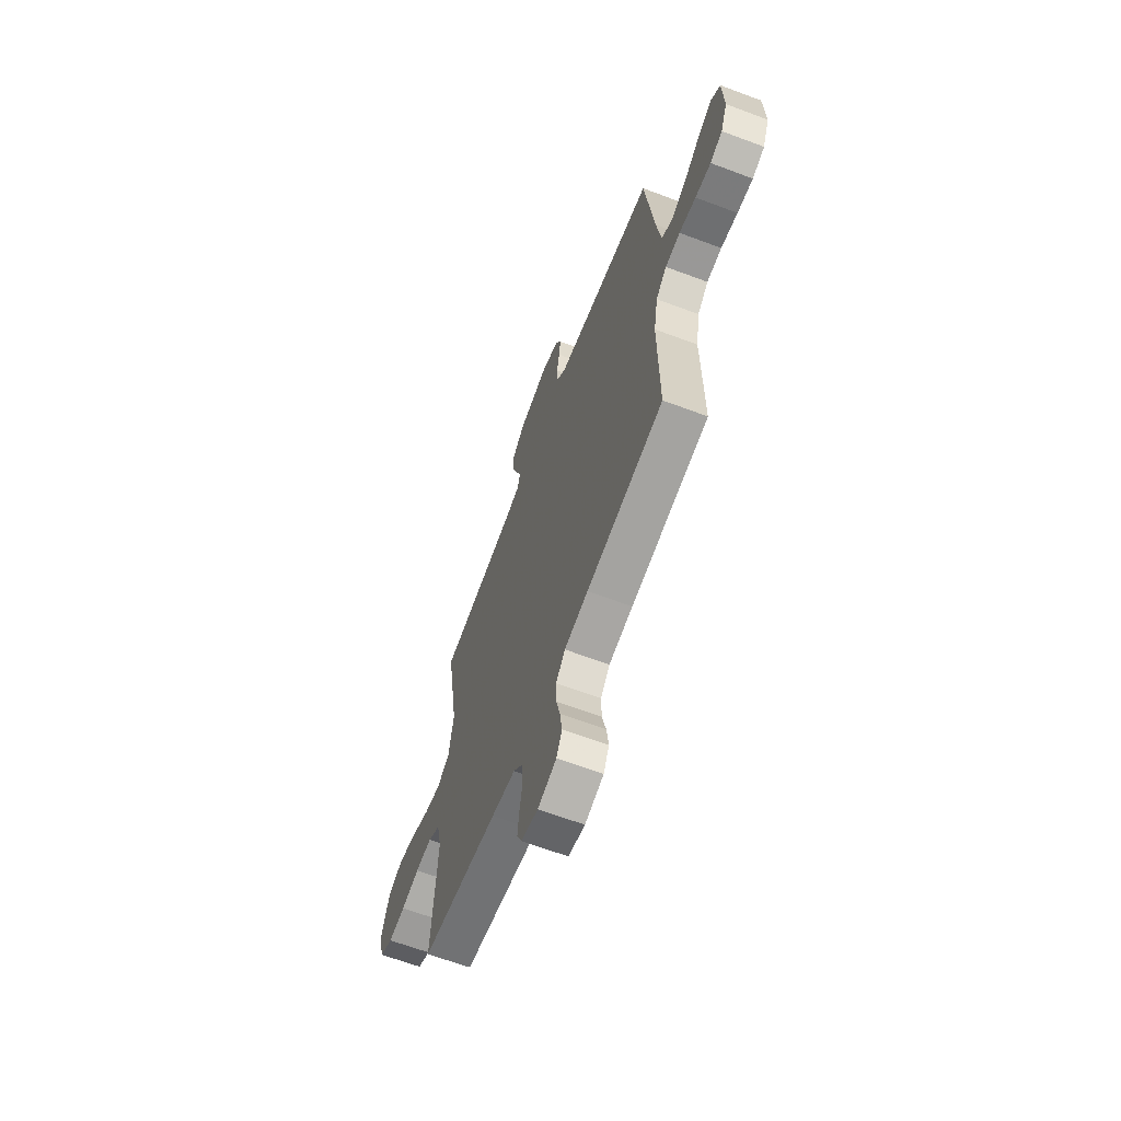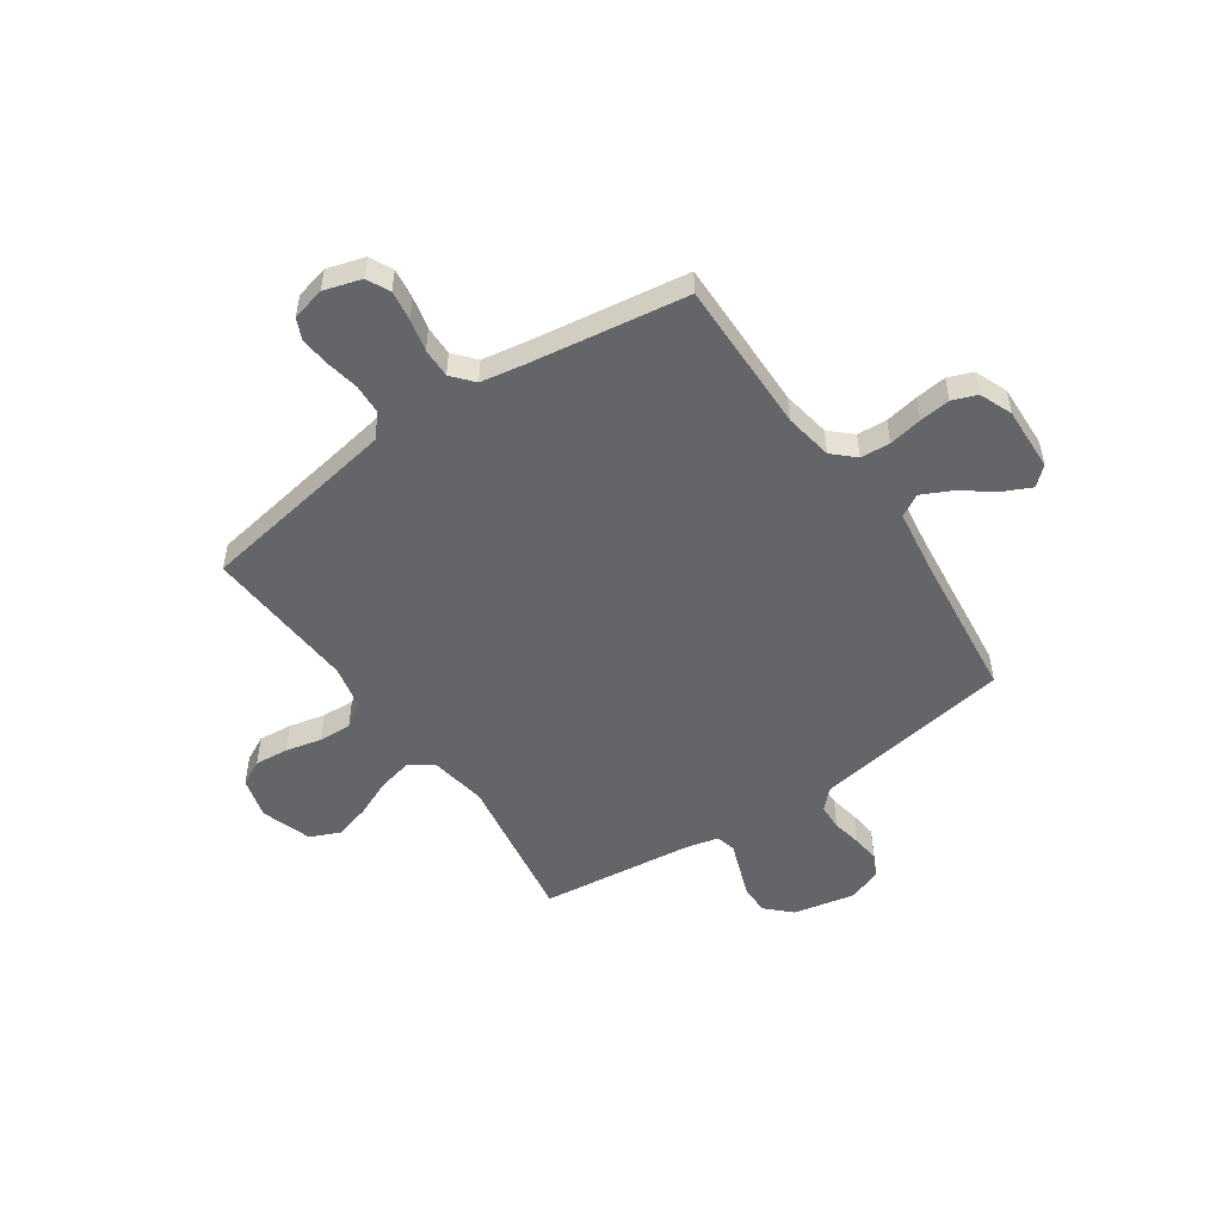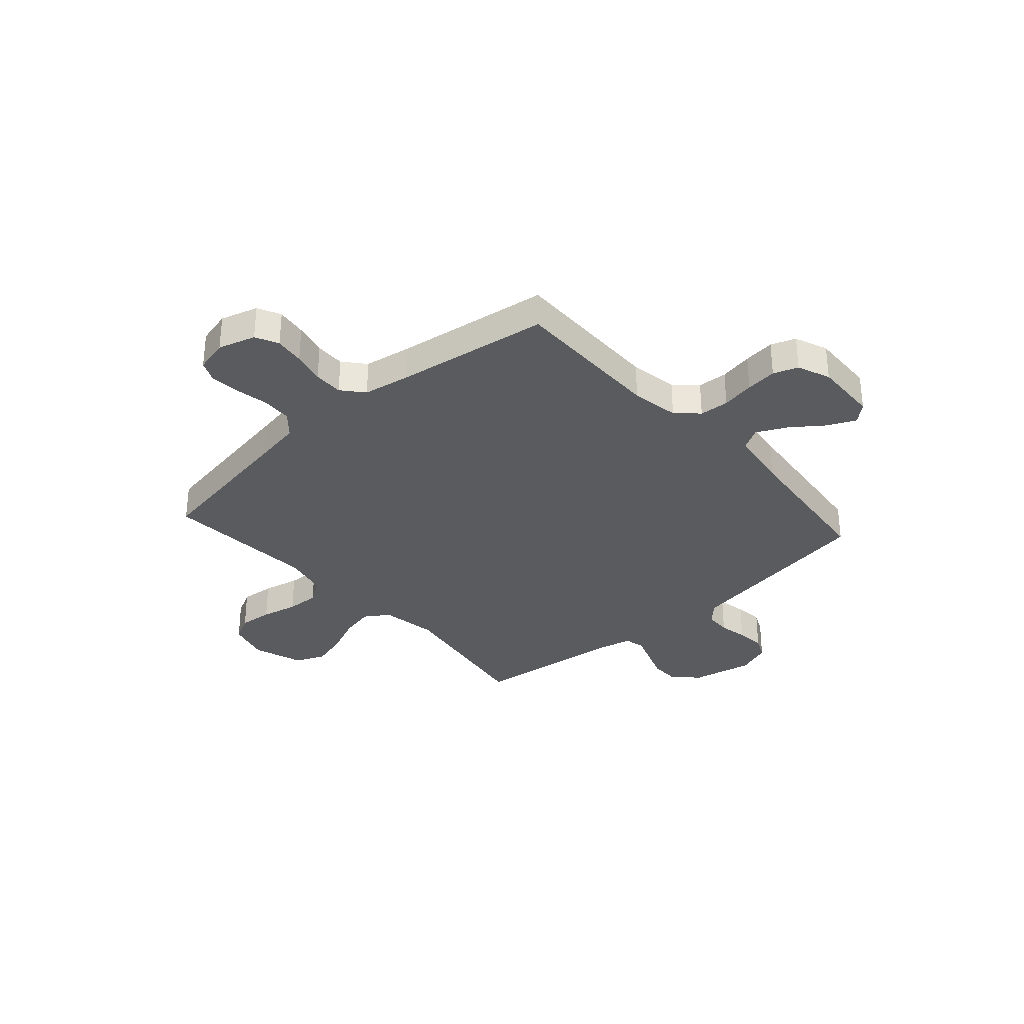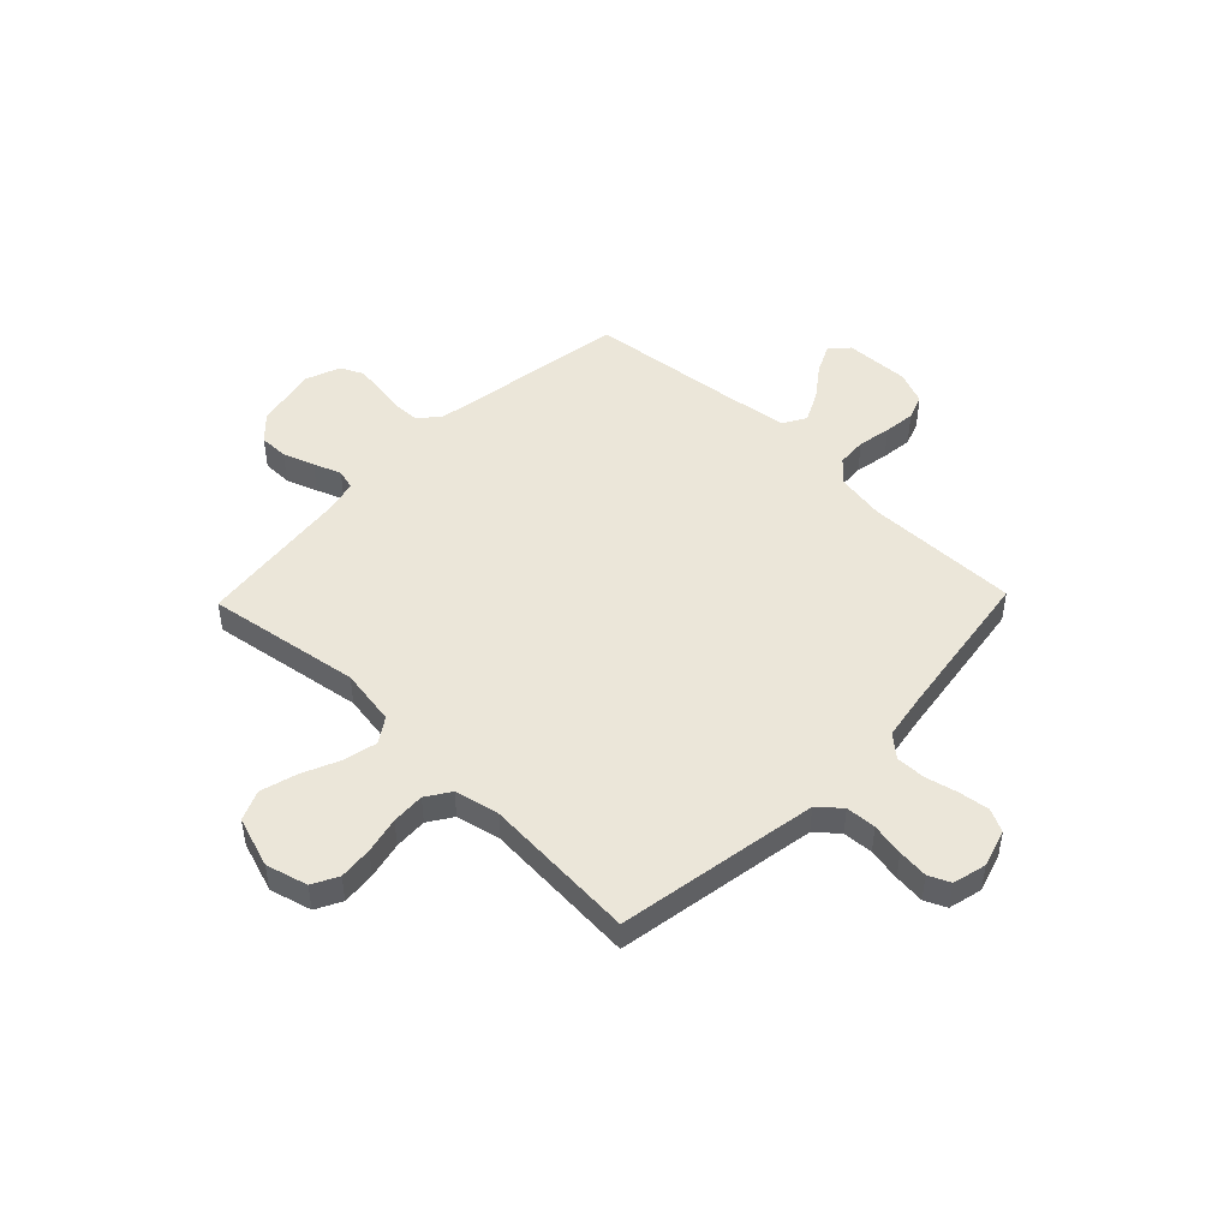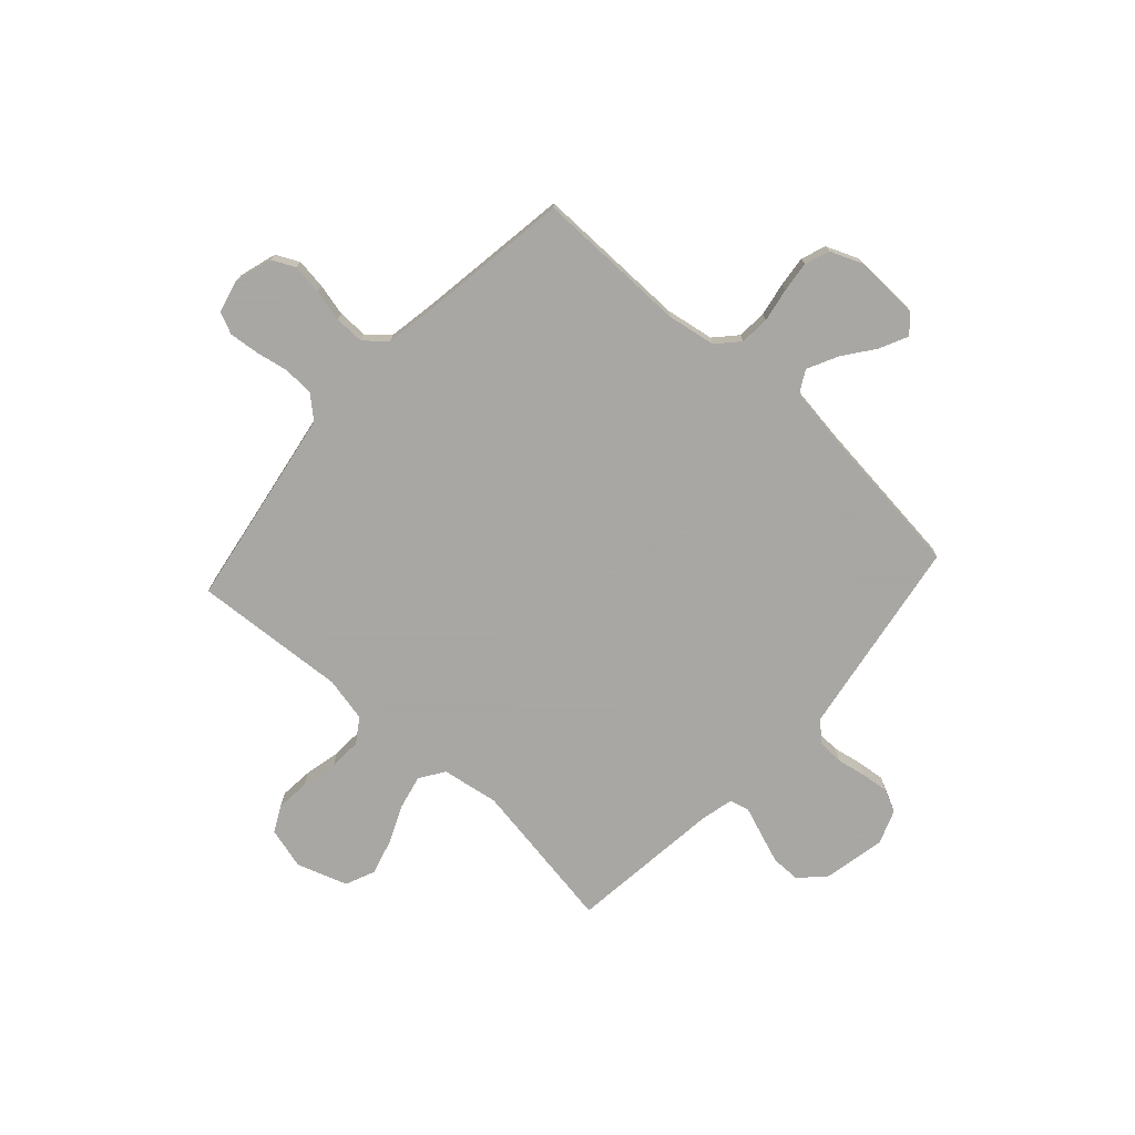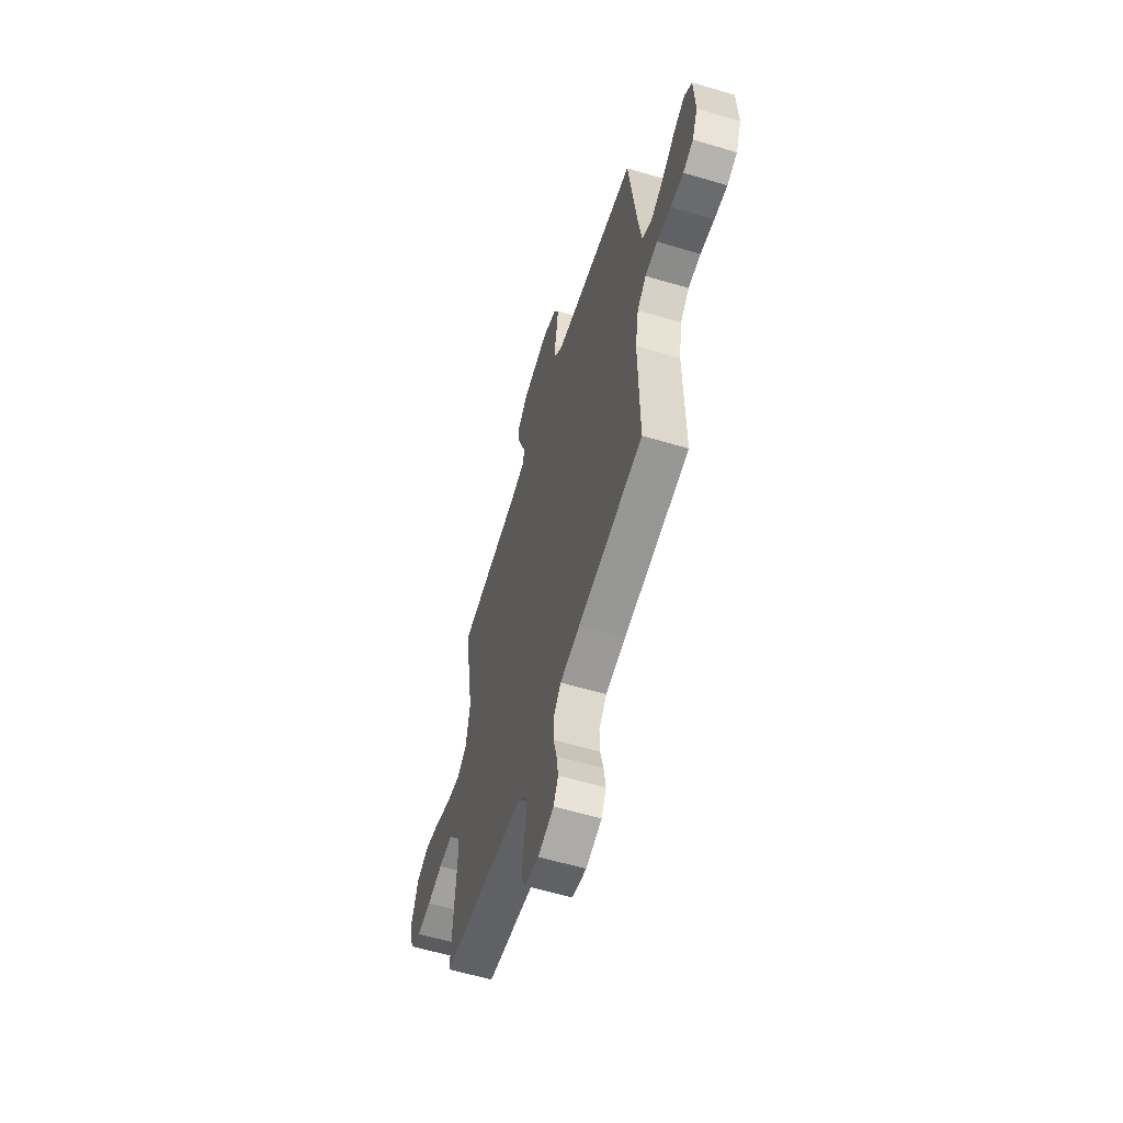
<metadata>
{"format":"obj","ext":"obj","renderer":"f3d","projection":"perspective","resolution":1024,"background":"white","views":[{"elev":-64.8,"azim":-110.7,"up":"+Z"},{"elev":-51.4,"azim":-145.5,"up":"+Y"},{"elev":-32.9,"azim":-138.3,"up":"+Y"},{"elev":48.1,"azim":134.0,"up":"+Y"},{"elev":-74.4,"azim":-132.2,"up":"+Y"},{"elev":-59.8,"azim":-107.0,"up":"+Z"}]}
</metadata>
<code>
v -0.5 0.07 0.5
v -0.2 0.07 0.548
v -0.109 0.07 0.563
v -0.073 0.07 0.6
v -0.071 0.07 0.651
v -0.082 0.07 0.708
v -0.088 0.07 0.763
v -0.067 0.07 0.807
v 0 0.07 0.832
v 0.121 0.07 0.807
v 0.168 0.07 0.761
v 0.168 0.07 0.704
v 0.146 0.07 0.643
v 0.126 0.07 0.589
v 0.136 0.07 0.55
v 0.2 0.07 0.535
v 0.5 0.07 0.5
v 0.452 0.07 0.2
v 0.47 0.07 0.089
v 0.518 0.07 0.057
v 0.584 0.07 0.072
v 0.657 0.07 0.104
v 0.728 0.07 0.124
v 0.786 0.07 0.099
v 0.819 0.07 0
v 0.797 0.07 -0.081
v 0.747 0.07 -0.107
v 0.681 0.07 -0.101
v 0.61 0.07 -0.085
v 0.546 0.07 -0.082
v 0.499 0.07 -0.113
v 0.48 0.07 -0.2
v 0.5 0.07 -0.5
v 0.2 0.07 -0.55
v 0.107 0.07 -0.566
v 0.069 0.07 -0.609
v 0.066 0.07 -0.668
v 0.078 0.07 -0.732
v 0.084 0.07 -0.791
v 0.065 0.07 -0.833
v 0 0.07 -0.849
v -0.073 0.07 -0.827
v -0.095 0.07 -0.782
v -0.087 0.07 -0.723
v -0.072 0.07 -0.66
v -0.071 0.07 -0.602
v -0.107 0.07 -0.56
v -0.2 0.07 -0.544
v -0.5 0.07 -0.5
v -0.496 0.07 -0.2
v -0.512 0.07 -0.106
v -0.554 0.07 -0.067
v -0.612 0.07 -0.063
v -0.677 0.07 -0.075
v -0.738 0.07 -0.082
v -0.786 0.07 -0.064
v -0.812 0.07 0
v -0.807 0.07 0.126
v -0.771 0.07 0.158
v -0.716 0.07 0.132
v -0.654 0.07 0.086
v -0.595 0.07 0.057
v -0.551 0.07 0.082
v -0.534 0.07 0.2
v -0.5 0 0.5
v -0.2 0 0.548
v -0.109 0 0.563
v -0.073 0 0.6
v -0.071 0 0.651
v -0.082 0 0.708
v -0.088 0 0.763
v -0.067 0 0.807
v 0 0 0.832
v 0.121 0 0.807
v 0.168 0 0.761
v 0.168 0 0.704
v 0.146 0 0.643
v 0.126 0 0.589
v 0.136 0 0.55
v 0.2 0 0.535
v 0.5 0 0.5
v 0.452 0 0.2
v 0.47 0 0.089
v 0.518 0 0.057
v 0.584 0 0.072
v 0.657 0 0.104
v 0.728 0 0.124
v 0.786 0 0.099
v 0.819 0 0
v 0.797 0 -0.081
v 0.747 0 -0.107
v 0.681 0 -0.101
v 0.61 0 -0.085
v 0.546 0 -0.082
v 0.499 0 -0.113
v 0.48 0 -0.2
v 0.5 0 -0.5
v 0.2 0 -0.55
v 0.107 0 -0.566
v 0.069 0 -0.609
v 0.066 0 -0.668
v 0.078 0 -0.732
v 0.084 0 -0.791
v 0.065 0 -0.833
v 0 0 -0.849
v -0.073 0 -0.827
v -0.095 0 -0.782
v -0.087 0 -0.723
v -0.072 0 -0.66
v -0.071 0 -0.602
v -0.107 0 -0.56
v -0.2 0 -0.544
v -0.5 0 -0.5
v -0.496 0 -0.2
v -0.512 0 -0.106
v -0.554 0 -0.067
v -0.612 0 -0.063
v -0.677 0 -0.075
v -0.738 0 -0.082
v -0.786 0 -0.064
v -0.812 0 0
v -0.807 0 0.126
v -0.771 0 0.158
v -0.716 0 0.132
v -0.654 0 0.086
v -0.595 0 0.057
v -0.551 0 0.082
v -0.534 0 0.2
f 59 60 61
f 58 59 61
f 57 58 61
f 56 57 61
f 55 56 61
f 54 55 61
f 53 54 61
f 52 53 61 62
f 51 52 62 63
f 48 49 50
f 47 48 50 51
f 43 44 45
f 42 43 45
f 41 42 45
f 40 41 45
f 39 40 45
f 38 39 45
f 37 38 45
f 36 37 45 46
f 35 36 46 47
f 32 33 34
f 51 63 64
f 47 51 64
f 35 47 64
f 34 35 64
f 32 34 64
f 31 32 64
f 27 28 29
f 26 27 29
f 25 26 29
f 24 25 29
f 23 24 29
f 22 23 29
f 21 22 29
f 16 17 18
f 15 16 18 19
f 12 13 14
f 11 12 14
f 10 11 14
f 9 10 14
f 8 9 14
f 7 8 14
f 6 7 14
f 5 6 14
f 4 5 14 15
f 3 4 15 19
f 64 1 2
f 31 64 2
f 30 31 2
f 20 21 29 30
f 19 20 30
f 2 3 19 30
f 125 124 123
f 125 123 122
f 125 122 121
f 125 121 120
f 125 120 119
f 125 119 118
f 125 118 117
f 126 125 117 116
f 127 126 116 115
f 114 113 112
f 115 114 112 111
f 109 108 107
f 109 107 106
f 109 106 105
f 109 105 104
f 109 104 103
f 109 103 102
f 109 102 101
f 110 109 101 100
f 111 110 100 99
f 98 97 96
f 128 127 115
f 128 115 111
f 128 111 99
f 128 99 98
f 128 98 96
f 128 96 95
f 93 92 91
f 93 91 90
f 93 90 89
f 93 89 88
f 93 88 87
f 93 87 86
f 93 86 85
f 82 81 80
f 83 82 80 79
f 78 77 76
f 78 76 75
f 78 75 74
f 78 74 73
f 78 73 72
f 78 72 71
f 78 71 70
f 78 70 69
f 79 78 69 68
f 83 79 68 67
f 66 65 128
f 66 128 95
f 66 95 94
f 94 93 85 84
f 94 84 83
f 94 83 67 66
f 1 65 66 2
f 2 66 67 3
f 3 67 68 4
f 4 68 69 5
f 5 69 70 6
f 6 70 71 7
f 7 71 72 8
f 8 72 73 9
f 9 73 74 10
f 10 74 75 11
f 11 75 76 12
f 12 76 77 13
f 13 77 78 14
f 14 78 79 15
f 15 79 80 16
f 16 80 81 17
f 17 81 82 18
f 18 82 83 19
f 19 83 84 20
f 20 84 85 21
f 21 85 86 22
f 22 86 87 23
f 23 87 88 24
f 24 88 89 25
f 25 89 90 26
f 26 90 91 27
f 27 91 92 28
f 28 92 93 29
f 29 93 94 30
f 30 94 95 31
f 31 95 96 32
f 32 96 97 33
f 33 97 98 34
f 34 98 99 35
f 35 99 100 36
f 36 100 101 37
f 37 101 102 38
f 38 102 103 39
f 39 103 104 40
f 40 104 105 41
f 41 105 106 42
f 42 106 107 43
f 43 107 108 44
f 44 108 109 45
f 45 109 110 46
f 46 110 111 47
f 47 111 112 48
f 48 112 113 49
f 49 113 114 50
f 50 114 115 51
f 51 115 116 52
f 52 116 117 53
f 53 117 118 54
f 54 118 119 55
f 55 119 120 56
f 56 120 121 57
f 57 121 122 58
f 58 122 123 59
f 59 123 124 60
f 60 124 125 61
f 61 125 126 62
f 62 126 127 63
f 63 127 128 64
f 64 128 65 1

</code>
